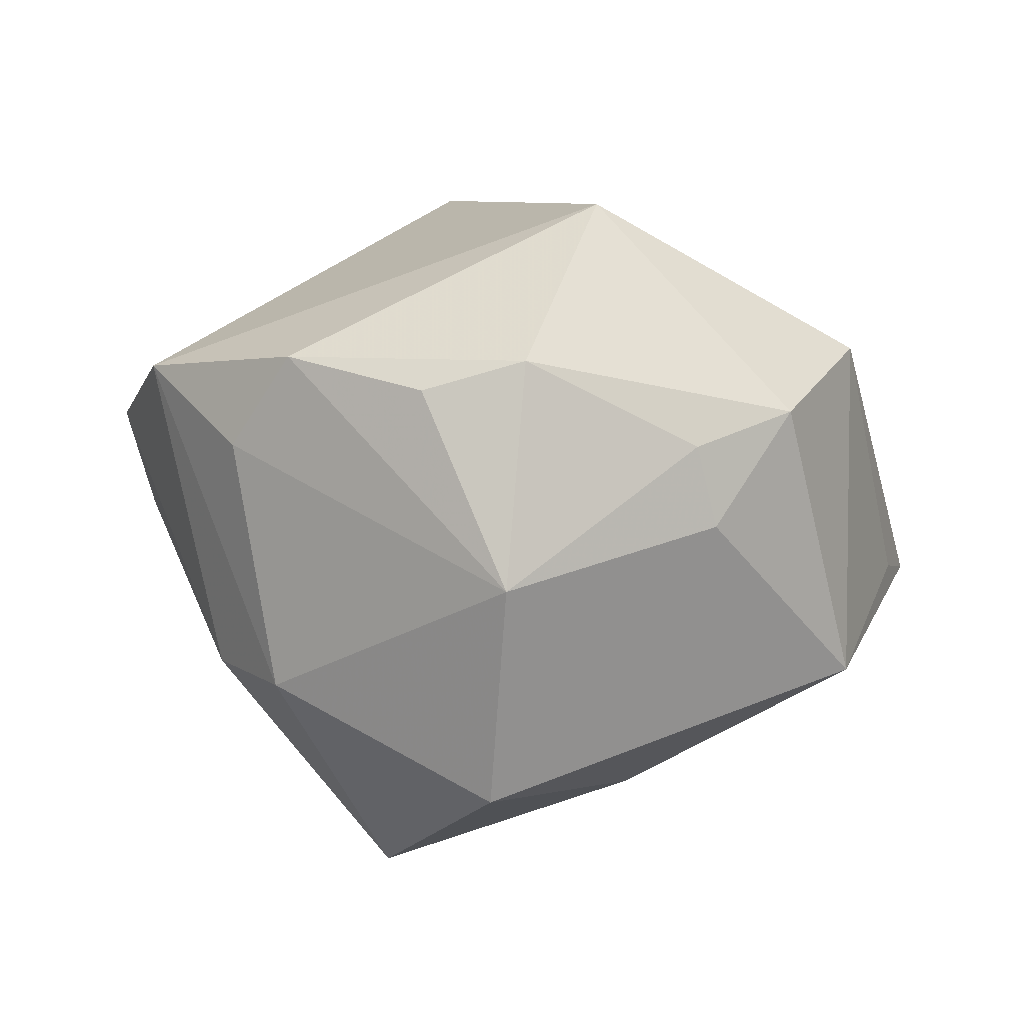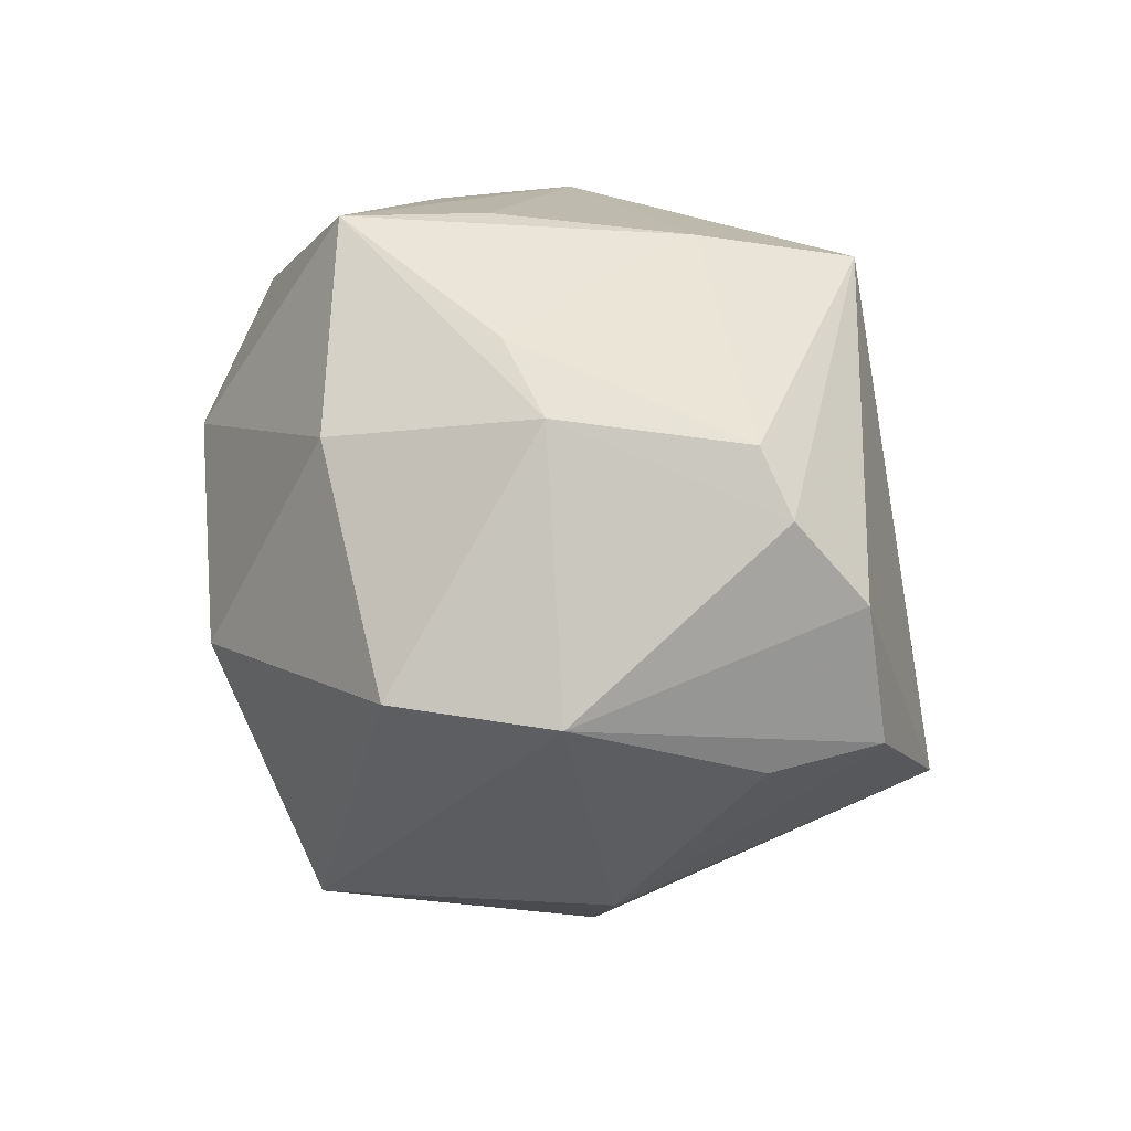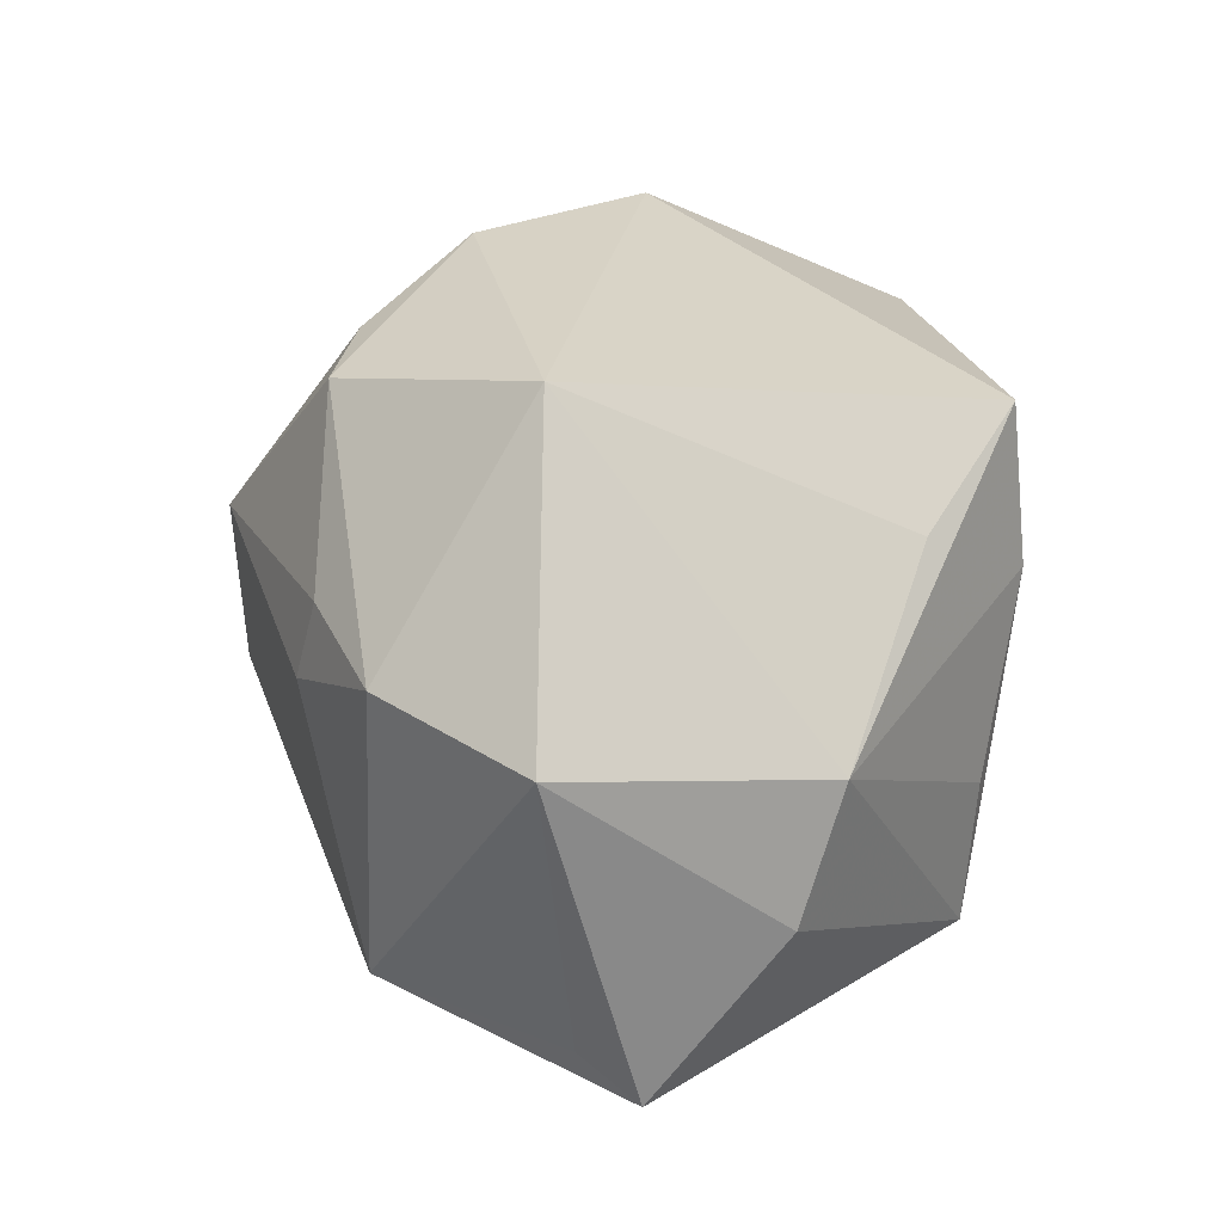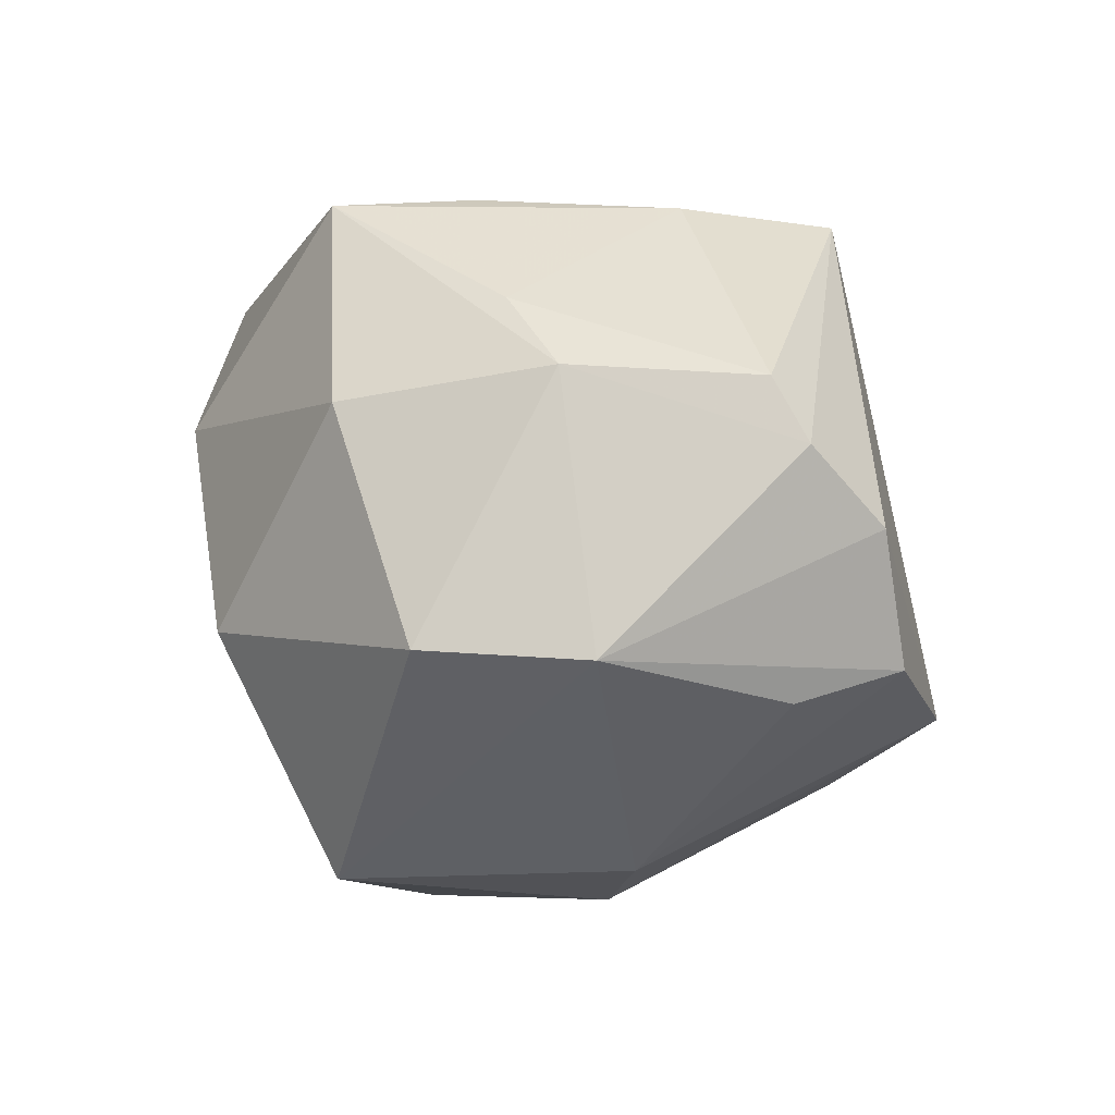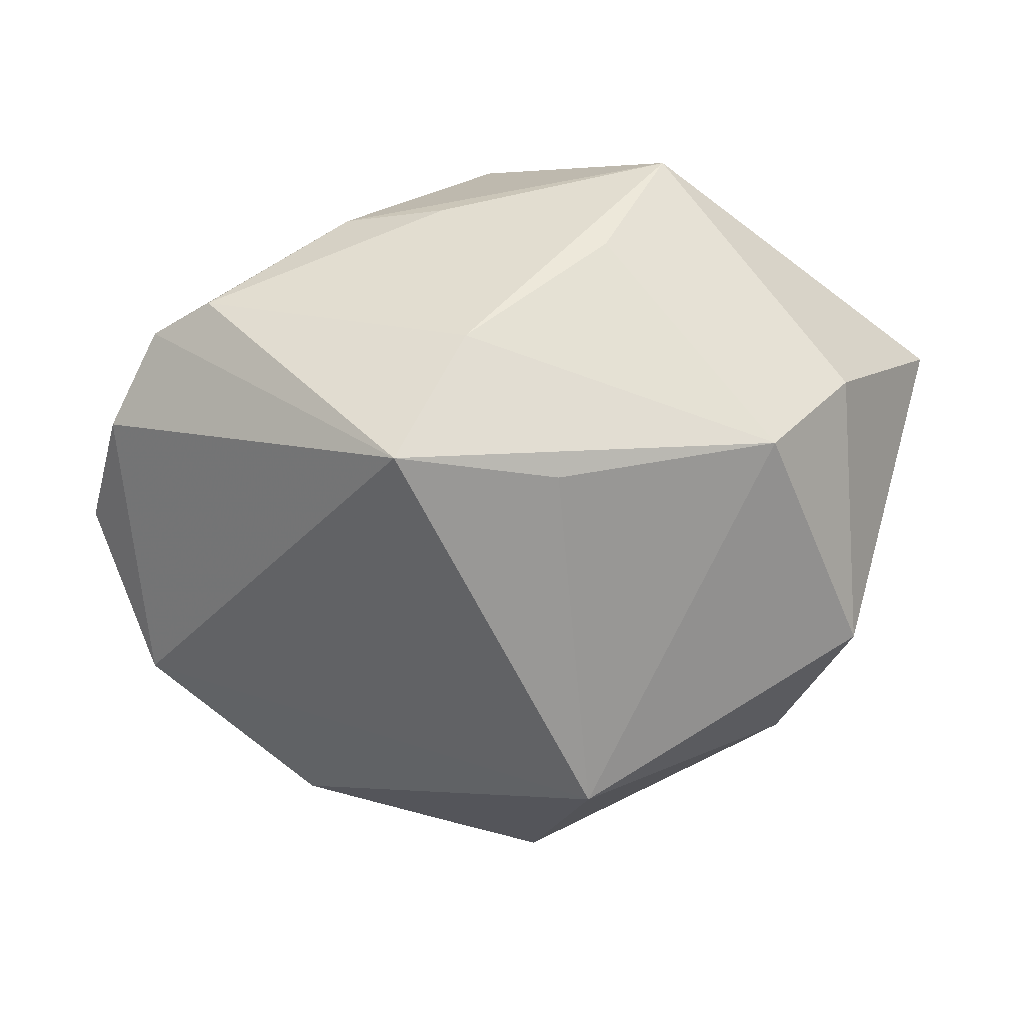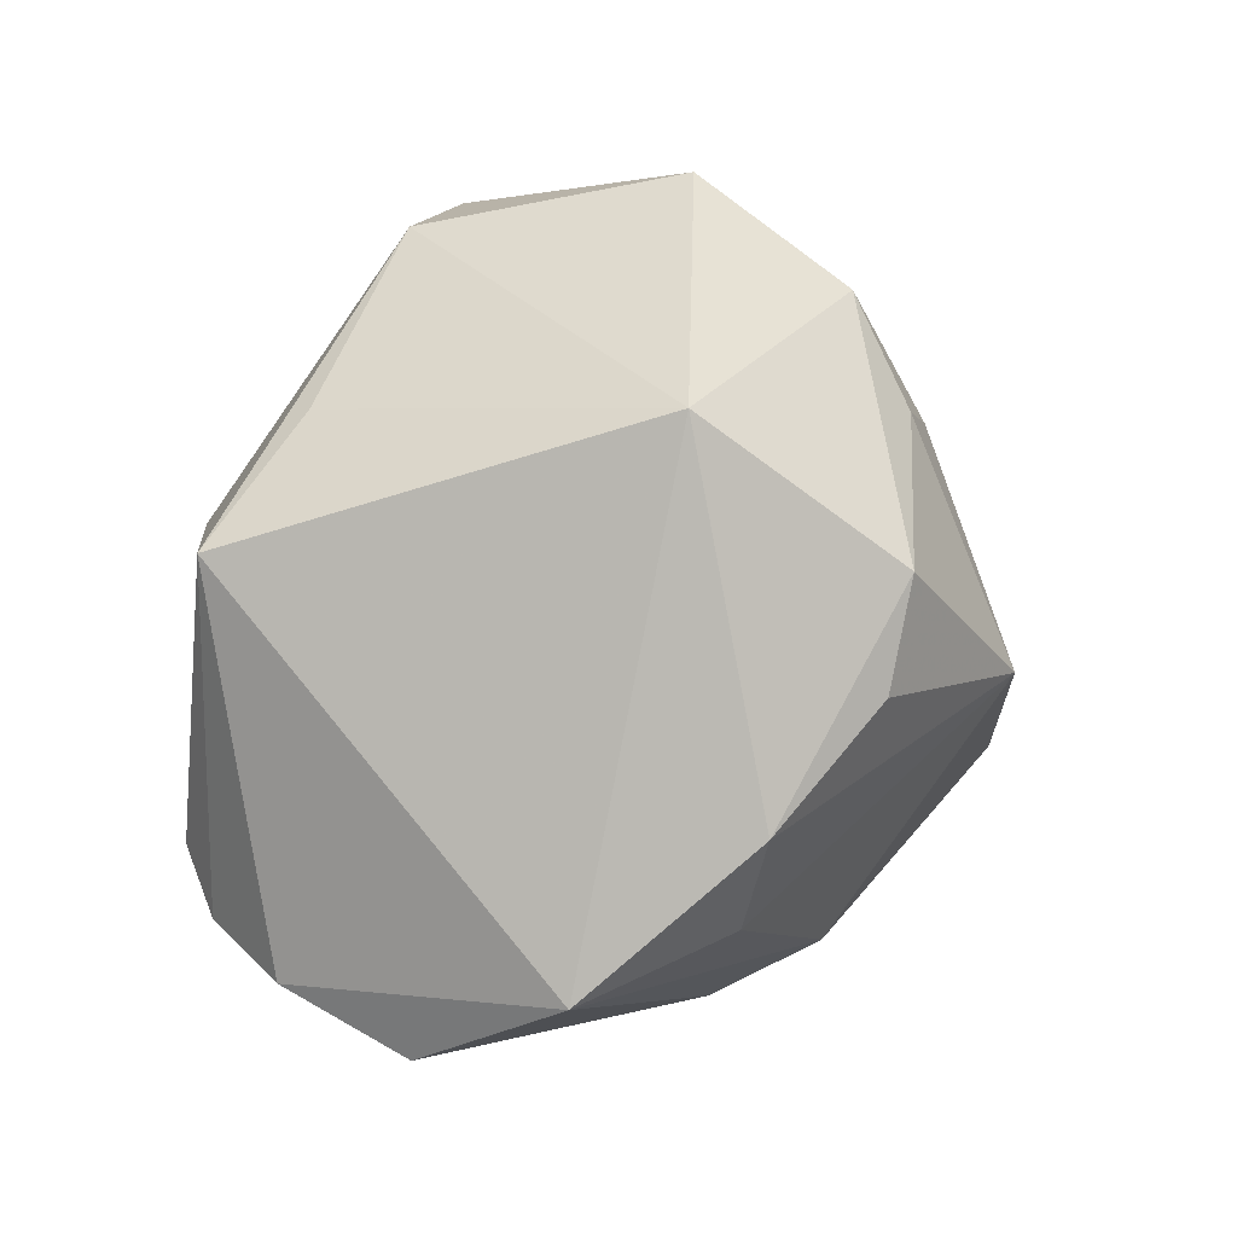
<metadata>
{"format":"obj","ext":"obj","renderer":"f3d","projection":"perspective","resolution":1024,"background":"white","views":[{"elev":24.3,"azim":4.7,"up":"+Z"},{"elev":36.3,"azim":-118.7,"up":"+Y"},{"elev":47.8,"azim":104.0,"up":"+Z"},{"elev":28.9,"azim":-123.7,"up":"+Y"},{"elev":46.4,"azim":2.0,"up":"+Y"},{"elev":75.3,"azim":-74.9,"up":"+Z"}]}
</metadata>
<code>
v 0.001324 -0.04562 -0.01691
v 0.01115 0.03883 -0.002857
v -0.003686 0.02689 -0.0305
v 0.01078 -0.007135 0.04315
v 0.004193 -0.0314 0.03212
v -0.004375 0.0392 0.014
v -0.02015 0.0331 -0.0128
v 0.0162 -0.02022 -0.02831
v 0.01788 0.03916 -0.01774
v -0.04353 -0.01016 0.02204
v 0.02374 -0.0275 0.02072
v -0.00847 0.03607 -0.01166
v 0.04937 0.005351 -0.009057
v 0.006398 0.03002 0.02689
v 0.02619 -0.02933 0.01152
v -0.01142 0.03564 0.03008
v -0.04713 0.01928 0.009316
v -0.03513 0.03349 0.003141
v -0.03117 -0.02406 0.01766
v 0.03996 0.02497 0.004996
v -0.01357 -0.02577 -0.03788
v 0.03088 0.0275 0.01802
v 0.02709 0.01144 -0.03221
v 0.004641 -0.001658 -0.04174
v -0.0476 0.002394 -0.002048
v -0.05104 0.004189 0.009769
v -0.02564 -0.03272 -0.009722
v -0.04052 0.01072 -0.02184
v -0.02402 -0.02454 0.0292
v -0.02702 0.009745 -0.03543
v 0.003102 -0.04459 0.009672
v 0.0517 0.01275 -0.01264
v 0.04303 -0.01798 -0.01242
v -0.007557 -0.03207 0.02844
v 0.04231 0.0001226 0.02312
v -0.03425 -0.02258 -0.01208
v -0.04192 0.02849 0.003198
v 0.03454 -0.01867 0.02191
f 16 10 4
f 3 7 9
f 36 28 21
f 26 36 10
f 14 16 4
f 32 35 13
f 13 33 32
f 35 33 13
f 15 33 38
f 38 33 35
f 38 11 15
f 38 35 4
f 21 24 8
f 8 24 33
f 30 7 3
f 28 7 30
f 3 24 30
f 21 28 30
f 30 24 21
f 23 24 3
f 3 9 23
f 23 9 32
f 32 33 23
f 33 24 23
f 12 7 18
f 12 9 7
f 18 7 37
f 37 7 28
f 37 16 18
f 28 36 25
f 25 26 28
f 36 26 25
f 16 14 22
f 4 35 22
f 22 14 4
f 15 11 31
f 28 26 17
f 17 37 28
f 16 37 17
f 10 16 17
f 17 26 10
f 16 22 6
f 9 12 6
f 18 16 6
f 6 12 18
f 32 9 20
f 9 22 20
f 20 35 32
f 20 22 35
f 1 33 15
f 15 31 1
f 1 8 33
f 21 8 1
f 10 36 27
f 27 1 31
f 27 36 21
f 21 1 27
f 2 22 9
f 9 6 2
f 2 6 22
f 5 38 4
f 11 38 5
f 5 31 11
f 5 34 31
f 19 27 31
f 10 27 19
f 31 34 29
f 29 19 31
f 10 19 29
f 4 10 29
f 29 5 4
f 34 5 29

</code>
